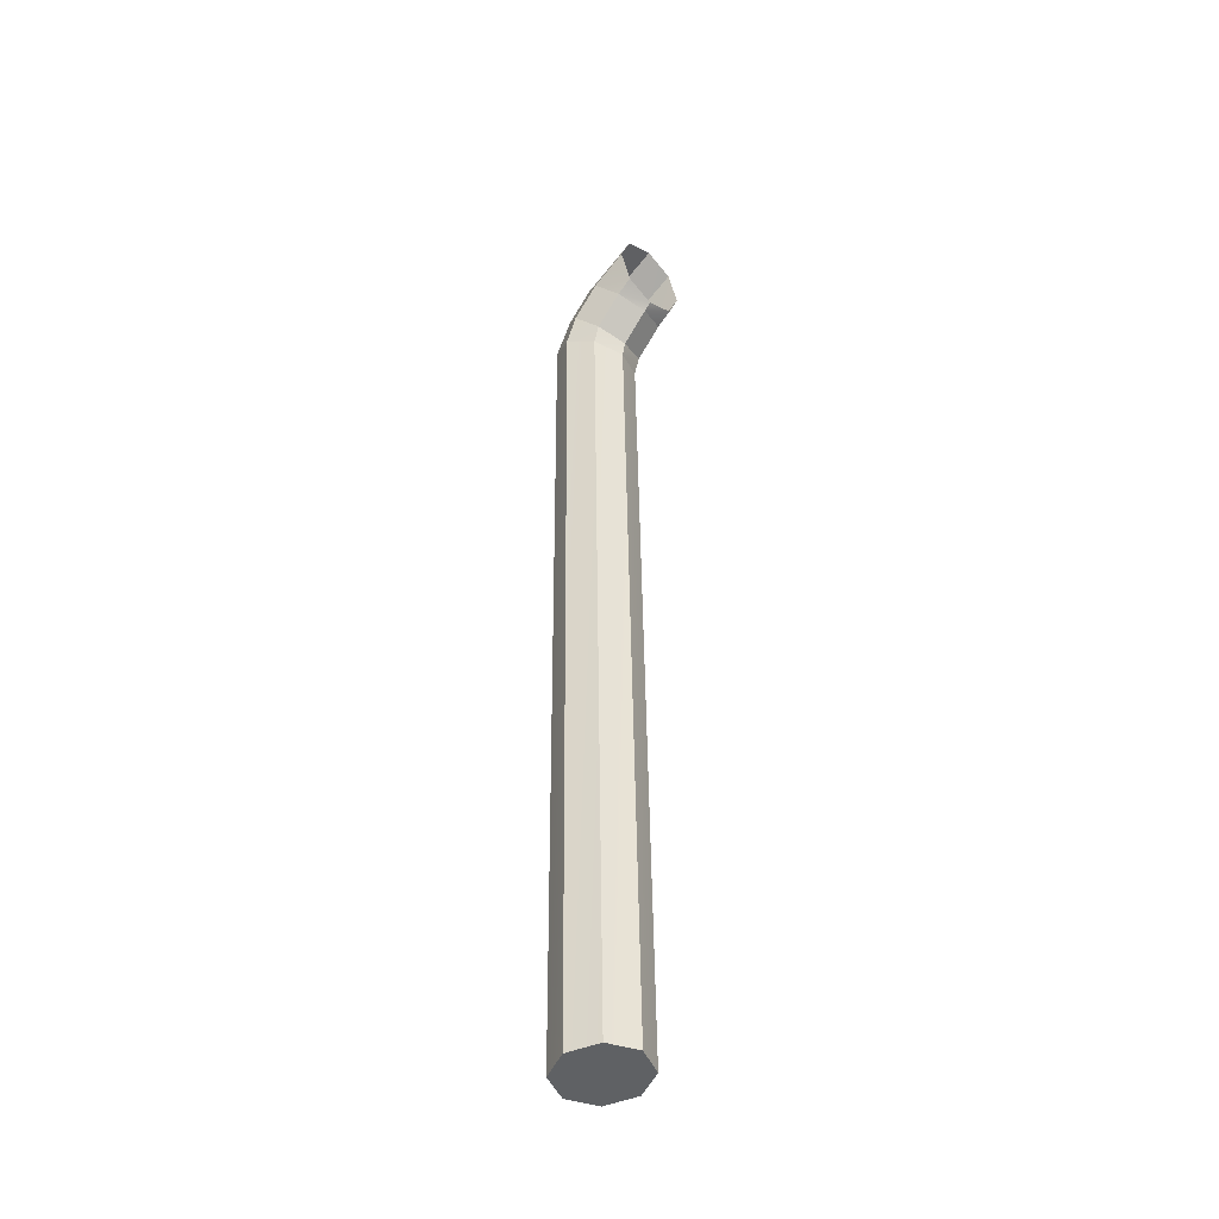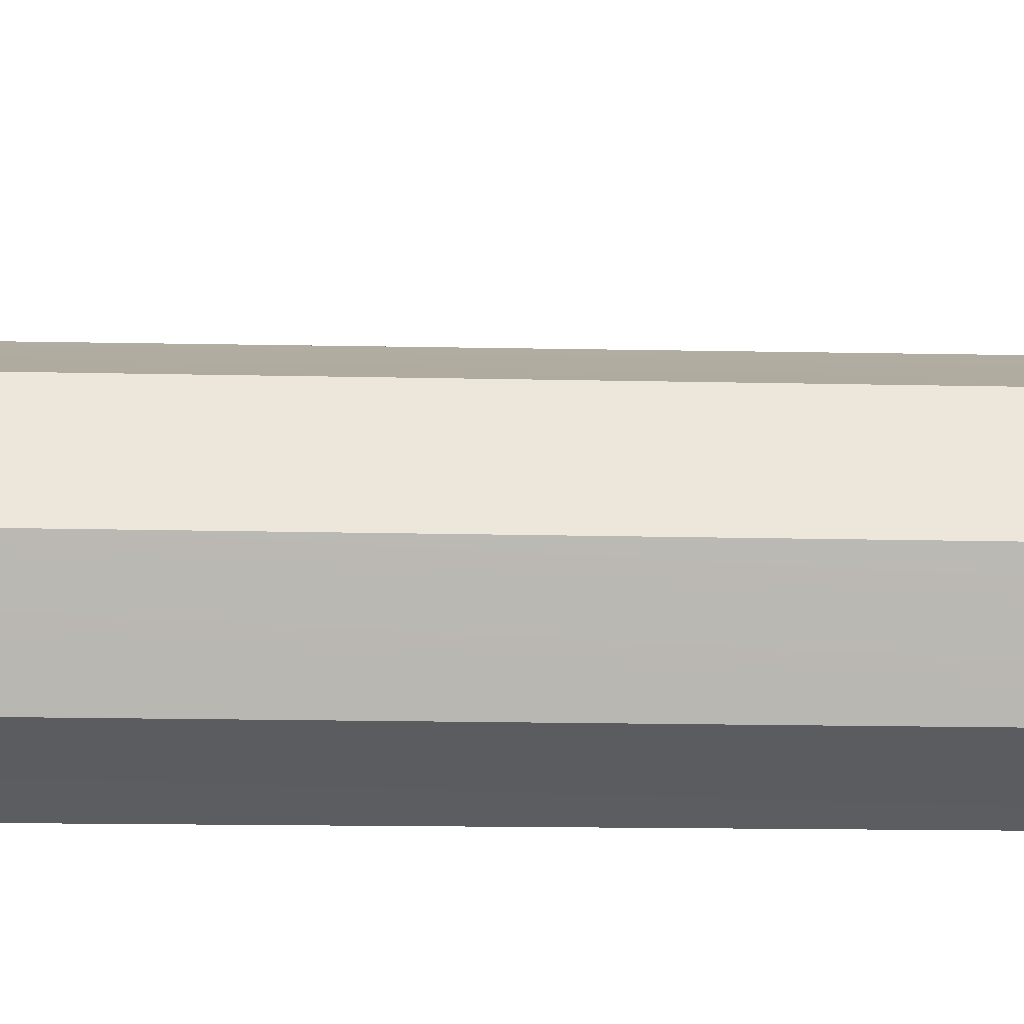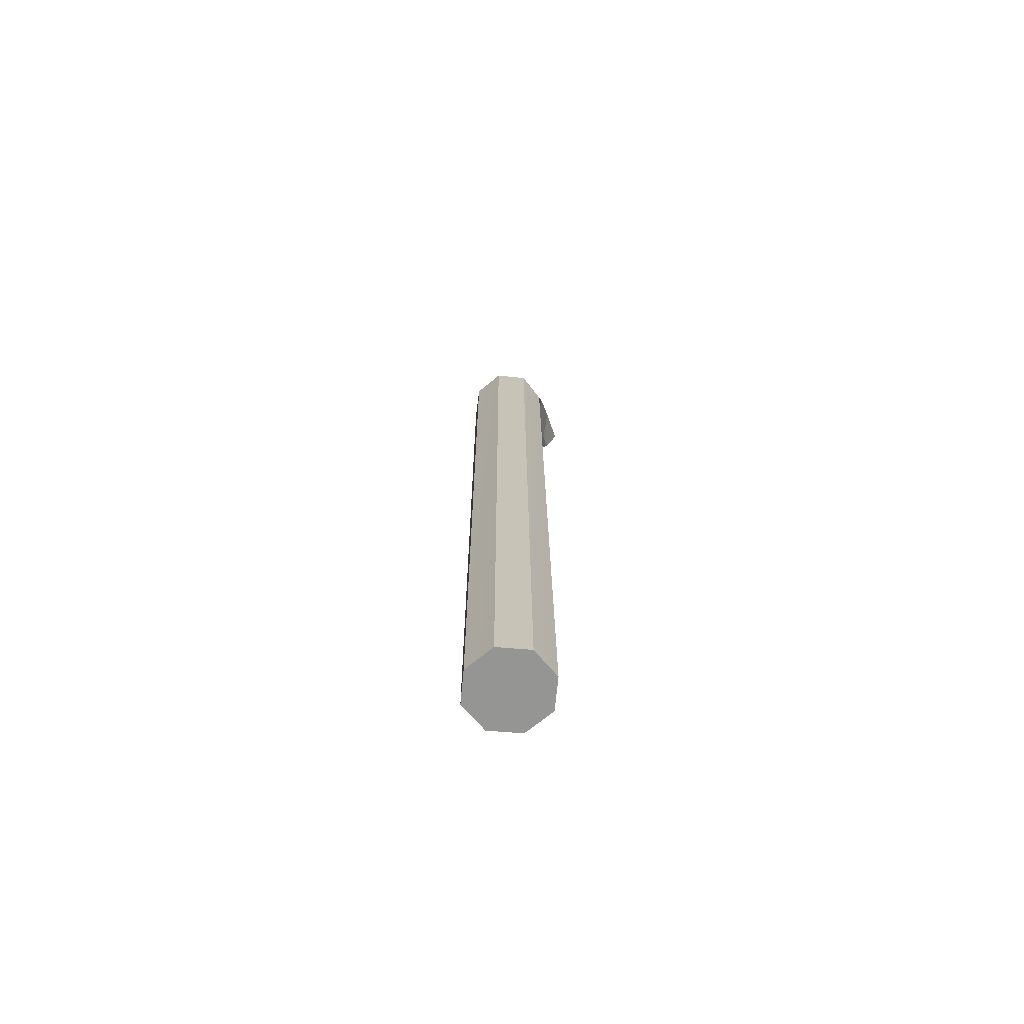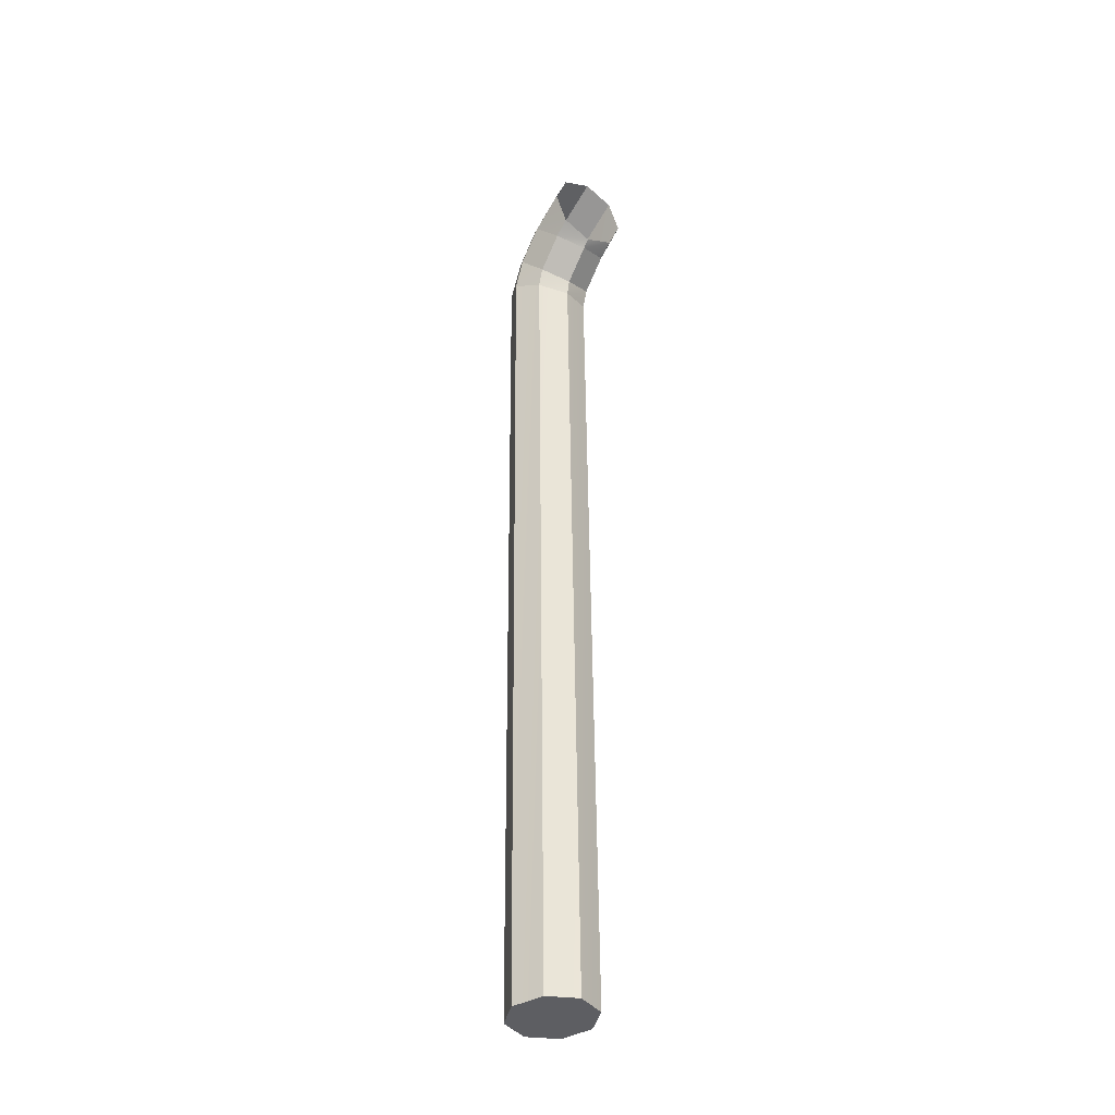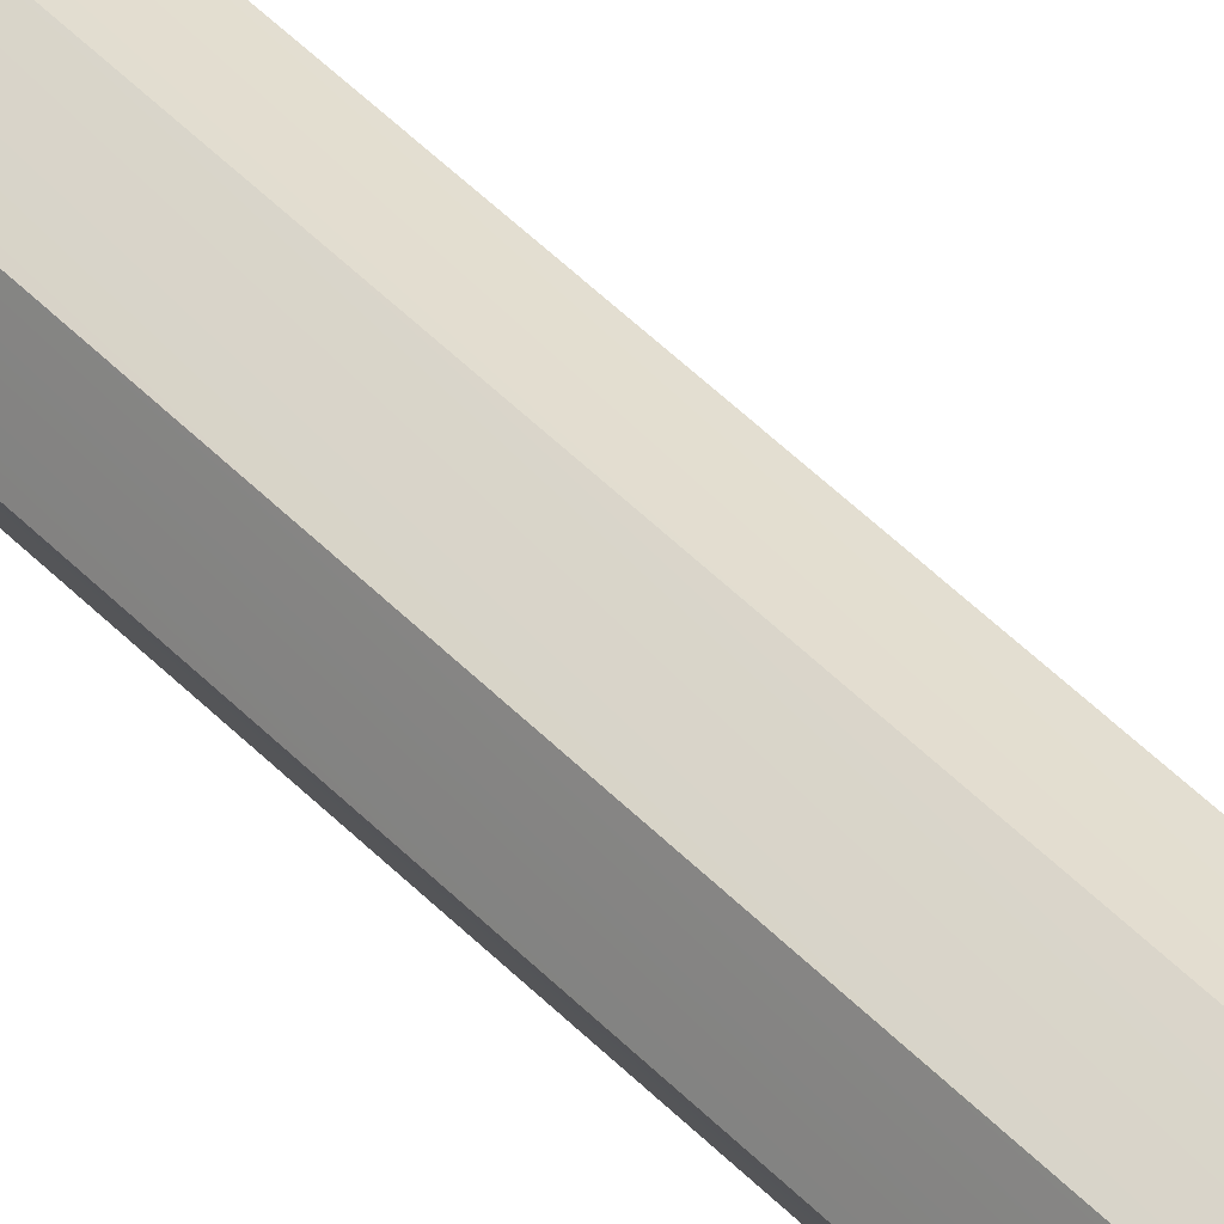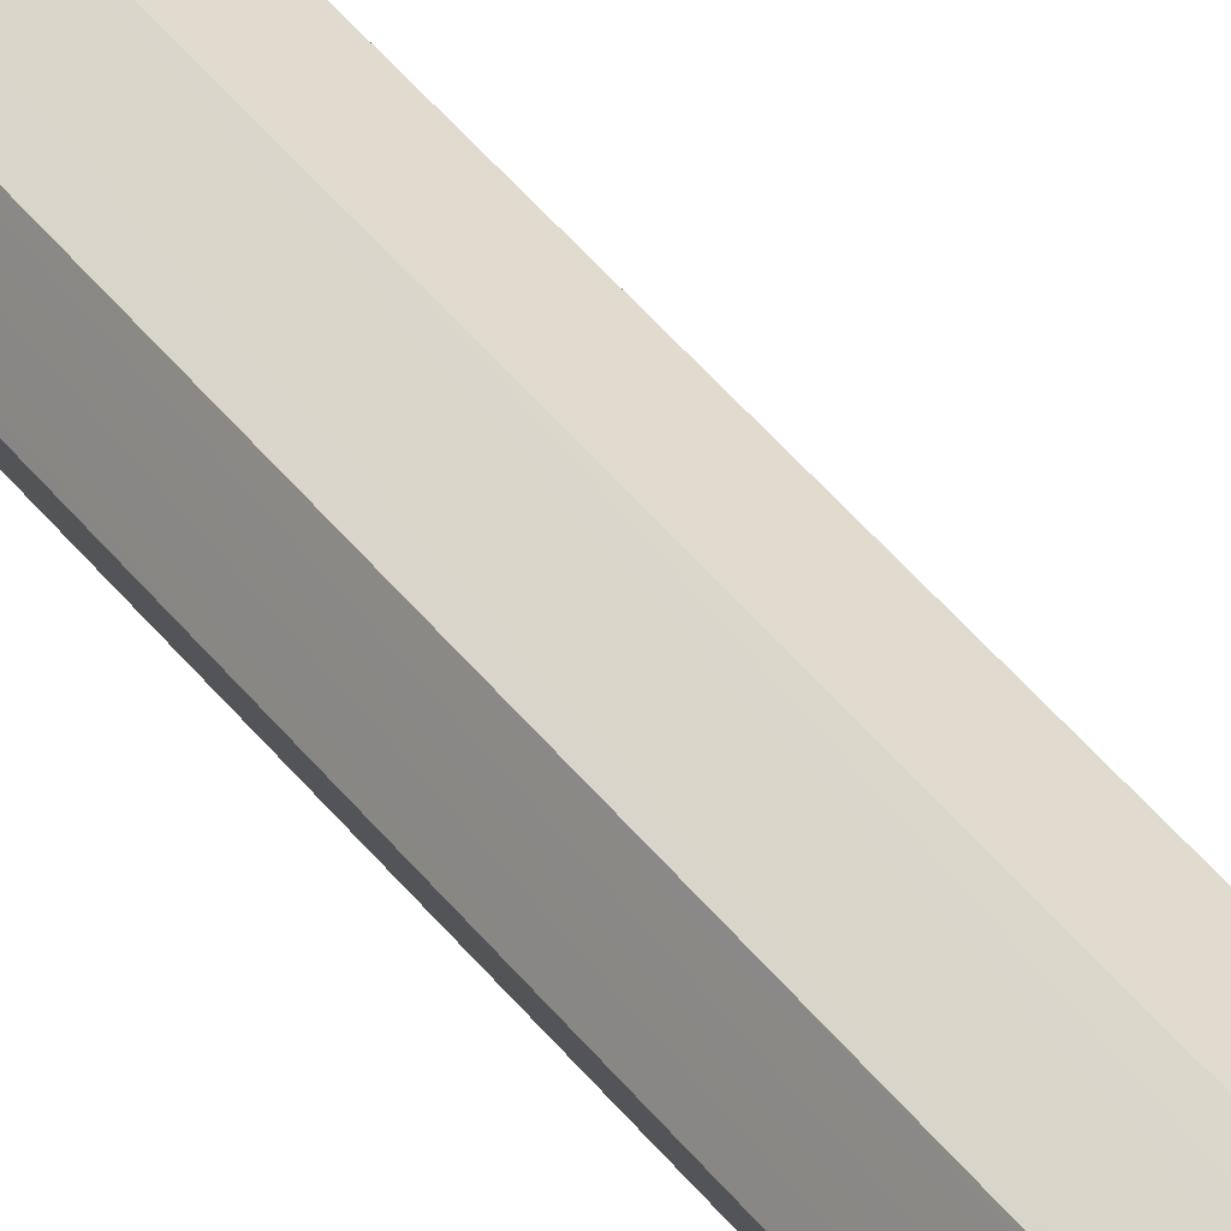
<metadata>
{"format":"obj","ext":"obj","renderer":"f3d","projection":"perspective","resolution":1024,"background":"white","views":[{"elev":-43.6,"azim":-45.9,"up":"+Y"},{"elev":31.3,"azim":89.8,"up":"+Z"},{"elev":-71.3,"azim":-162.9,"up":"+Y"},{"elev":-36.0,"azim":-35.3,"up":"+Y"},{"elev":48.6,"azim":138.0,"up":"+Z"},{"elev":43.7,"azim":144.9,"up":"+Z"}]}
</metadata>
<code>
g pb_Mesh-5557598
v 0.0707 -0.9948 0.07052
v -7.689e-06 -1 1.192e-06
v -7.689e-06 -0.9927 0.09973
v 0.09999 -1 1.431e-06
v 0.0707 -1.005 -0.07052
v -7.451e-06 -1.007 -0.09973
v -0.07072 -1.005 -0.07052
v -0.1 -1 2.384e-07
v -0.07072 -0.9948 0.07052
v 0.07069 1.106 0.1553
v 0.09998 1.176 0.1553
v 0.07069 1.08 0.1169
v 0.09998 1.13 0.0669
v -1.532e-05 1.076 0.1553
v 0.07069 1.106 0.1553
v -1.532e-05 1.06 0.1376
v 0.07069 1.08 0.1169
v 0.09998 1.176 0.1553
v 0.07069 1.247 0.1553
v 0.09998 1.13 0.0669
v 0.07069 1.18 0.01689
v 0.07069 1.247 0.1553
v -1.532e-05 1.276 0.1553
v 0.07069 1.18 0.01689
v -1.532e-05 1.201 -0.003816
v -1.532e-05 1.276 0.1553
v -0.07072 1.247 0.1553
v -1.532e-05 1.201 -0.003816
v -0.07072 1.18 0.01689
v -0.07072 1.247 0.1553
v -0.1 1.176 0.1553
v -0.07072 1.18 0.01689
v -0.1 1.13 0.06689
v -0.1 1.176 0.1553
v -0.07072 1.106 0.1553
v -0.1 1.13 0.06689
v -0.07072 1.08 0.1169
v -0.07072 1.106 0.1553
v -1.532e-05 1.076 0.1553
v -0.07072 1.08 0.1169
v -1.532e-05 1.06 0.1376
v 0.07069 1.08 0.1169
v 0.09998 1.13 0.0669
v 0.07069 1.013 0.04948
v 0.09998 1.063 -0.0005221
v -1.532e-05 1.06 0.1376
v 0.07069 1.08 0.1169
v -1.532e-05 0.9921 0.07019
v 0.07069 1.013 0.04948
v 0.09998 1.13 0.0669
v 0.07069 1.18 0.01689
v 0.09998 1.063 -0.0005221
v 0.07069 1.113 -0.05052
v 0.07069 1.18 0.01689
v -1.532e-05 1.201 -0.003816
v 0.07069 1.113 -0.05052
v -1.532e-05 1.134 -0.07123
v -1.532e-05 1.201 -0.003816
v -0.07072 1.18 0.01689
v -1.532e-05 1.134 -0.07123
v -0.07072 1.113 -0.05052
v -0.07072 1.18 0.01689
v -0.1 1.13 0.06689
v -0.07072 1.113 -0.05052
v -0.1 1.063 -0.0005214
v -0.1 1.13 0.06689
v -0.07072 1.08 0.1169
v -0.1 1.063 -0.0005214
v -0.07072 1.013 0.04948
v -0.07072 1.08 0.1169
v -1.532e-05 1.06 0.1376
v -0.07072 1.013 0.04948
v -1.532e-05 0.9921 0.07019
v 0.07069 1.013 0.04948
v 0.09998 1.063 -0.0005221
v 0.07069 0.9682 0.03568
v 0.09998 1.063 -0.0005221
v 0.09998 0.9974 -0.02872
v 0.07069 0.9682 0.03568
v -1.532e-05 0.9921 0.07019
v 0.07069 1.013 0.04948
v -1.532e-05 0.9561 0.06236
v 0.07069 0.9682 0.03568
v 0.09998 1.063 -0.0005221
v 0.07069 1.113 -0.05052
v 0.09998 0.9974 -0.02872
v 0.07069 1.027 -0.09313
v 0.07069 1.113 -0.05052
v -1.532e-05 1.134 -0.07123
v 0.07069 1.027 -0.09313
v -1.508e-05 1.039 -0.1198
v -1.532e-05 1.134 -0.07123
v -0.07072 1.113 -0.05052
v -1.508e-05 1.039 -0.1198
v -0.07072 1.027 -0.09313
v -0.07072 1.113 -0.05052
v -0.1 1.063 -0.0005214
v -0.07072 1.027 -0.09313
v -0.1 0.9974 -0.02872
v -0.1 1.063 -0.0005214
v -0.07072 1.013 0.04948
v -0.1 0.9974 -0.02872
v -0.07072 0.9682 0.03568
v -0.07072 1.013 0.04948
v -1.532e-05 0.9921 0.07019
v -0.07072 0.9682 0.03568
v -1.532e-05 0.9561 0.06236
v 0.07069 0.9682 0.03568
v 0.09998 0.9974 -0.02872
v 0.0707 -0.9948 0.07052
v 0.09999 -1 1.431e-06
v -1.532e-05 0.9561 0.06236
v 0.07069 0.9682 0.03568
v -7.689e-06 -0.9927 0.09973
v 0.0707 -0.9948 0.07052
v 0.09998 0.9974 -0.02872
v 0.07069 1.027 -0.09313
v 0.09999 -1 1.431e-06
v 0.0707 -1.005 -0.07052
v 0.07069 1.027 -0.09313
v -1.508e-05 1.039 -0.1198
v 0.0707 -1.005 -0.07052
v -7.451e-06 -1.007 -0.09973
v -1.508e-05 1.039 -0.1198
v -0.07072 1.027 -0.09313
v -7.451e-06 -1.007 -0.09973
v -0.07072 -1.005 -0.07052
v -0.07072 1.027 -0.09313
v -0.1 0.9974 -0.02872
v -0.07072 -1.005 -0.07052
v -0.1 -1 2.384e-07
v -0.1 0.9974 -0.02872
v -0.07072 0.9682 0.03568
v -0.1 -1 2.384e-07
v -0.07072 -0.9948 0.07052
v -0.07072 0.9682 0.03568
v -1.532e-05 0.9561 0.06236
v -0.07072 -0.9948 0.07052
v -7.689e-06 -0.9927 0.09973
g pb_Mesh-5557598_0
f 3 2 1
f 1 2 4
f 4 2 5
f 5 2 6
f 6 2 7
f 7 2 8
f 8 2 9
f 9 2 3
f 12 11 10
f 12 13 11
f 16 15 14
f 16 17 15
f 20 19 18
f 20 21 19
f 24 23 22
f 24 25 23
f 28 27 26
f 28 29 27
f 32 31 30
f 32 33 31
f 36 35 34
f 36 37 35
f 40 39 38
f 40 41 39
f 44 43 42
f 44 45 43
f 48 47 46
f 48 49 47
f 52 51 50
f 52 53 51
f 56 55 54
f 56 57 55
f 60 59 58
f 60 61 59
f 64 63 62
f 64 65 63
f 68 67 66
f 68 69 67
f 72 71 70
f 72 73 71
f 76 75 74
f 79 78 77
f 82 81 80
f 82 83 81
f 86 85 84
f 86 87 85
f 90 89 88
f 90 91 89
f 94 93 92
f 94 95 93
f 98 97 96
f 98 99 97
f 102 101 100
f 102 103 101
f 106 105 104
f 106 107 105
f 110 109 108
f 110 111 109
f 114 113 112
f 114 115 113
f 118 117 116
f 118 119 117
f 122 121 120
f 122 123 121
f 126 125 124
f 126 127 125
f 130 129 128
f 130 131 129
f 134 133 132
f 134 135 133
f 138 137 136
f 138 139 137

</code>
